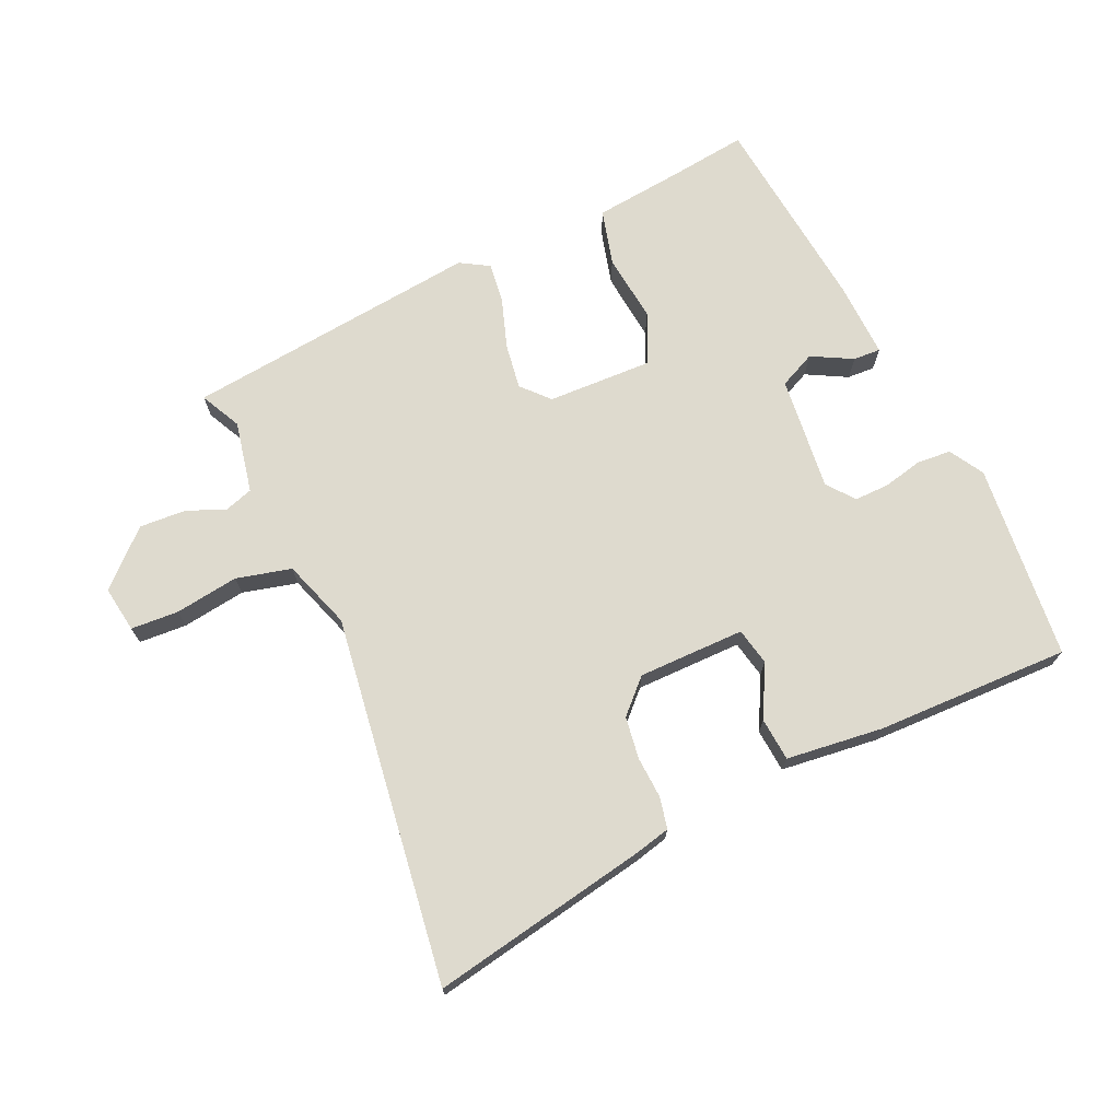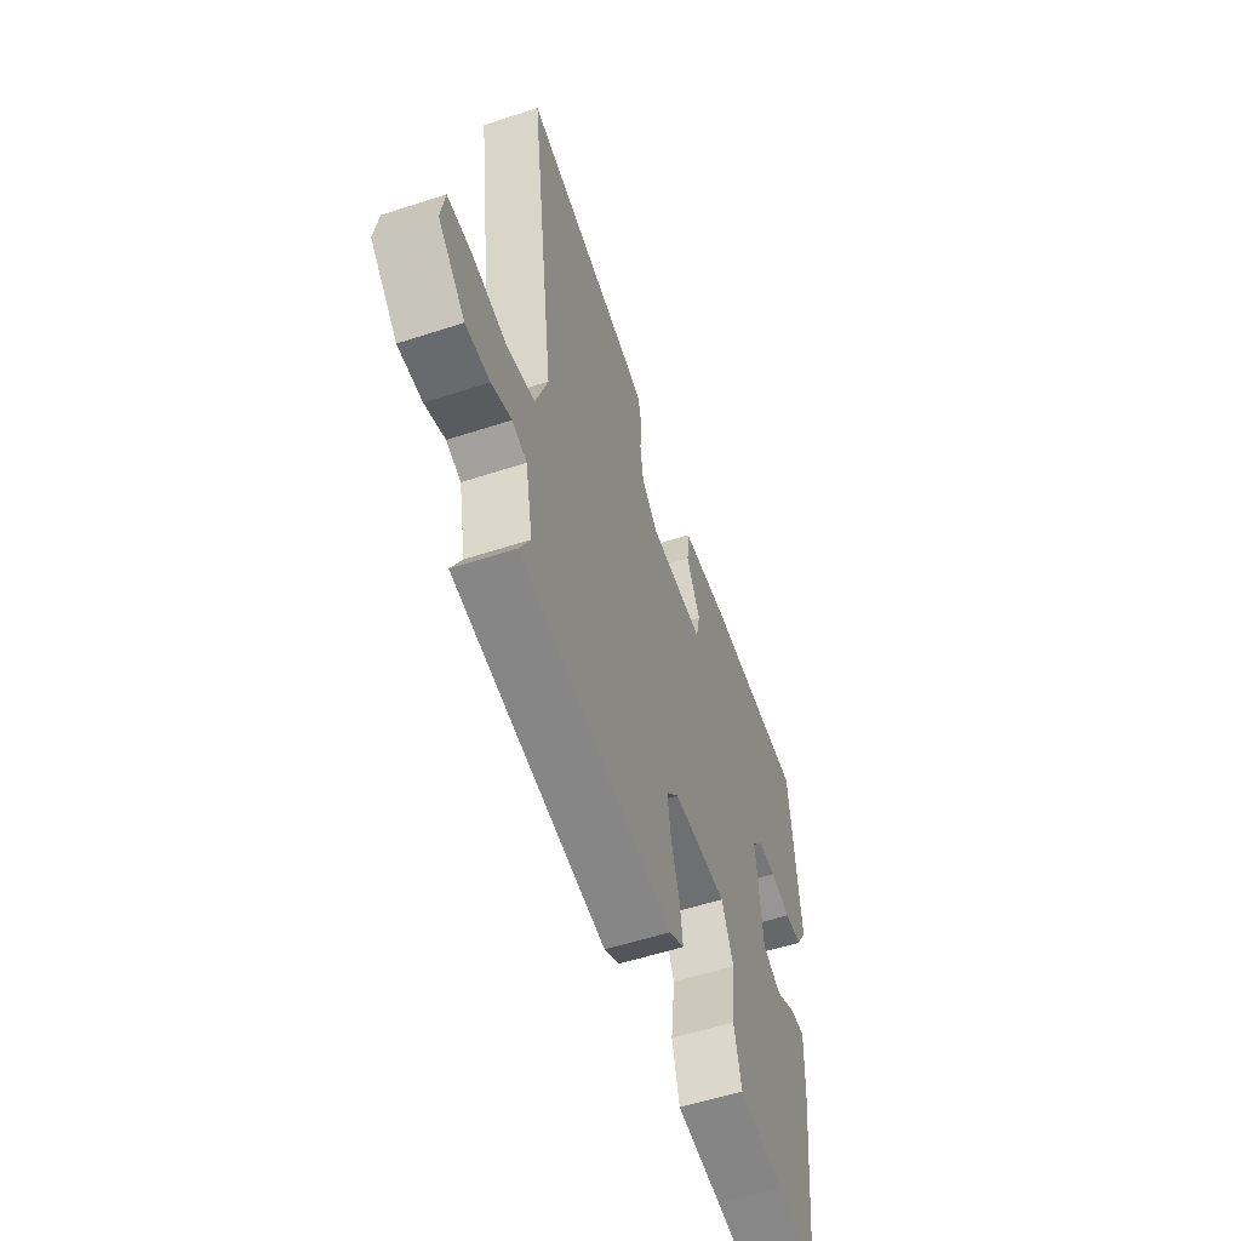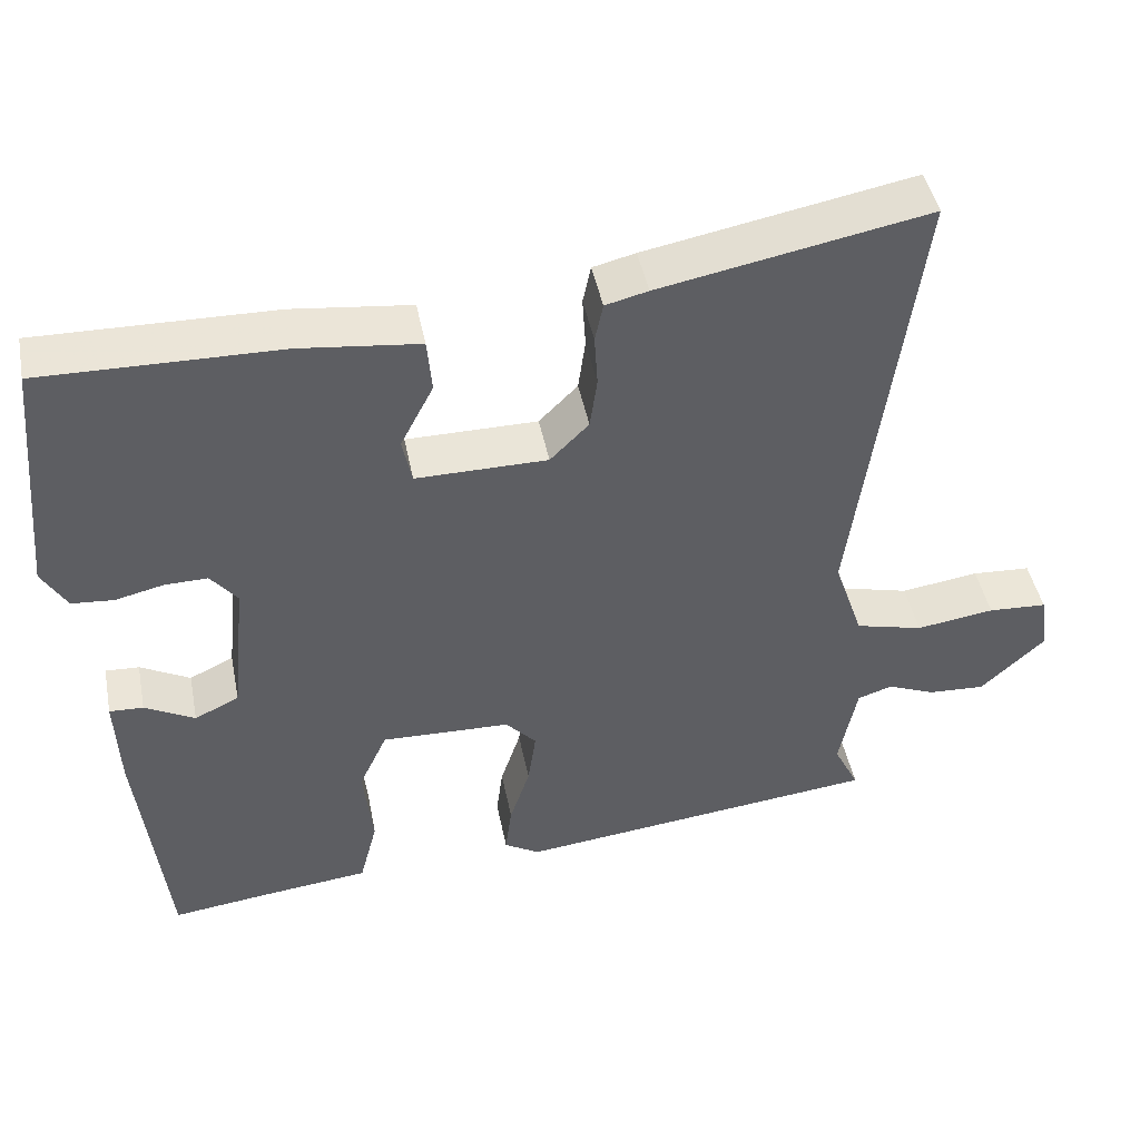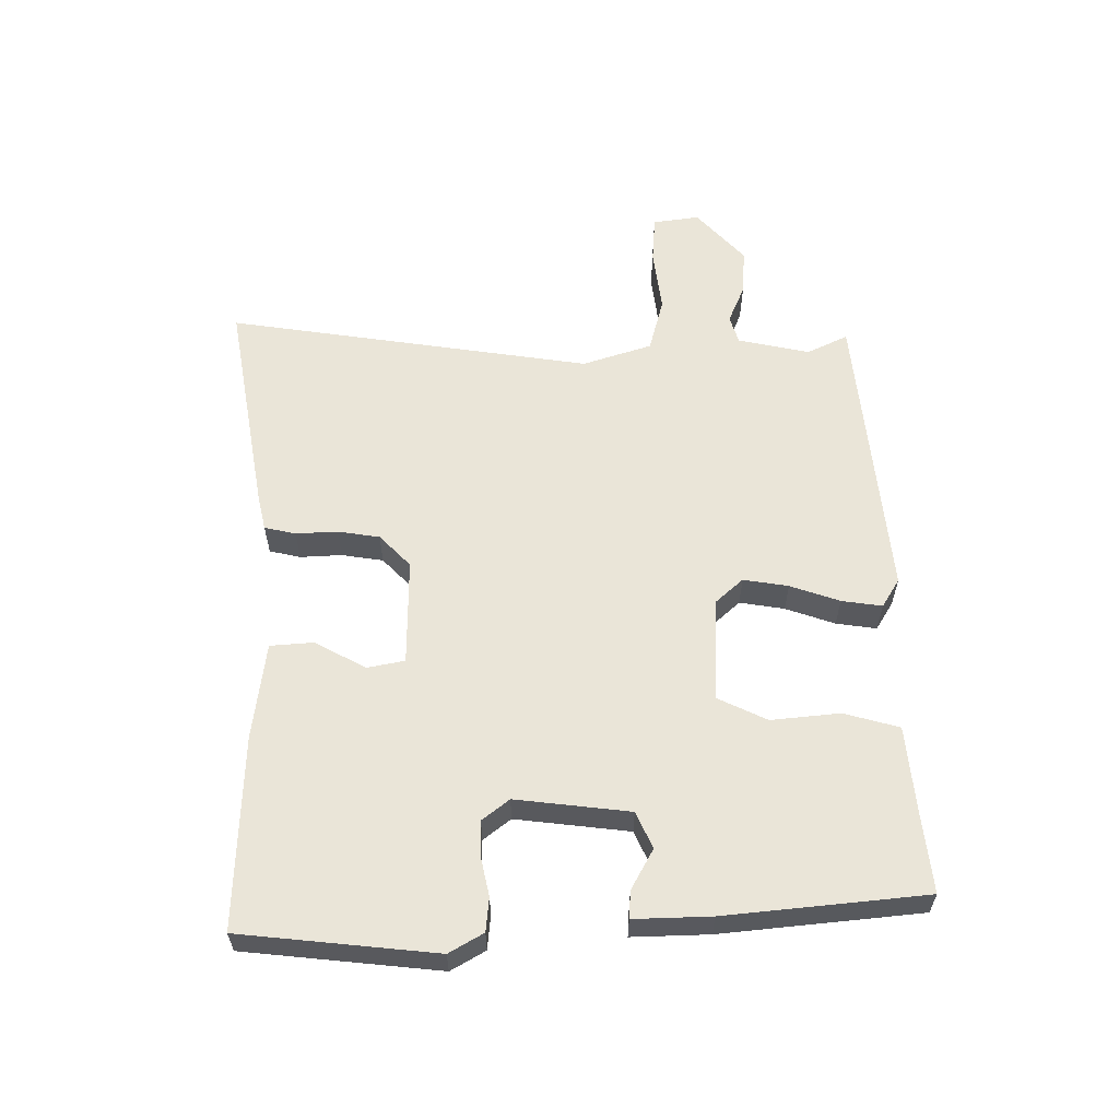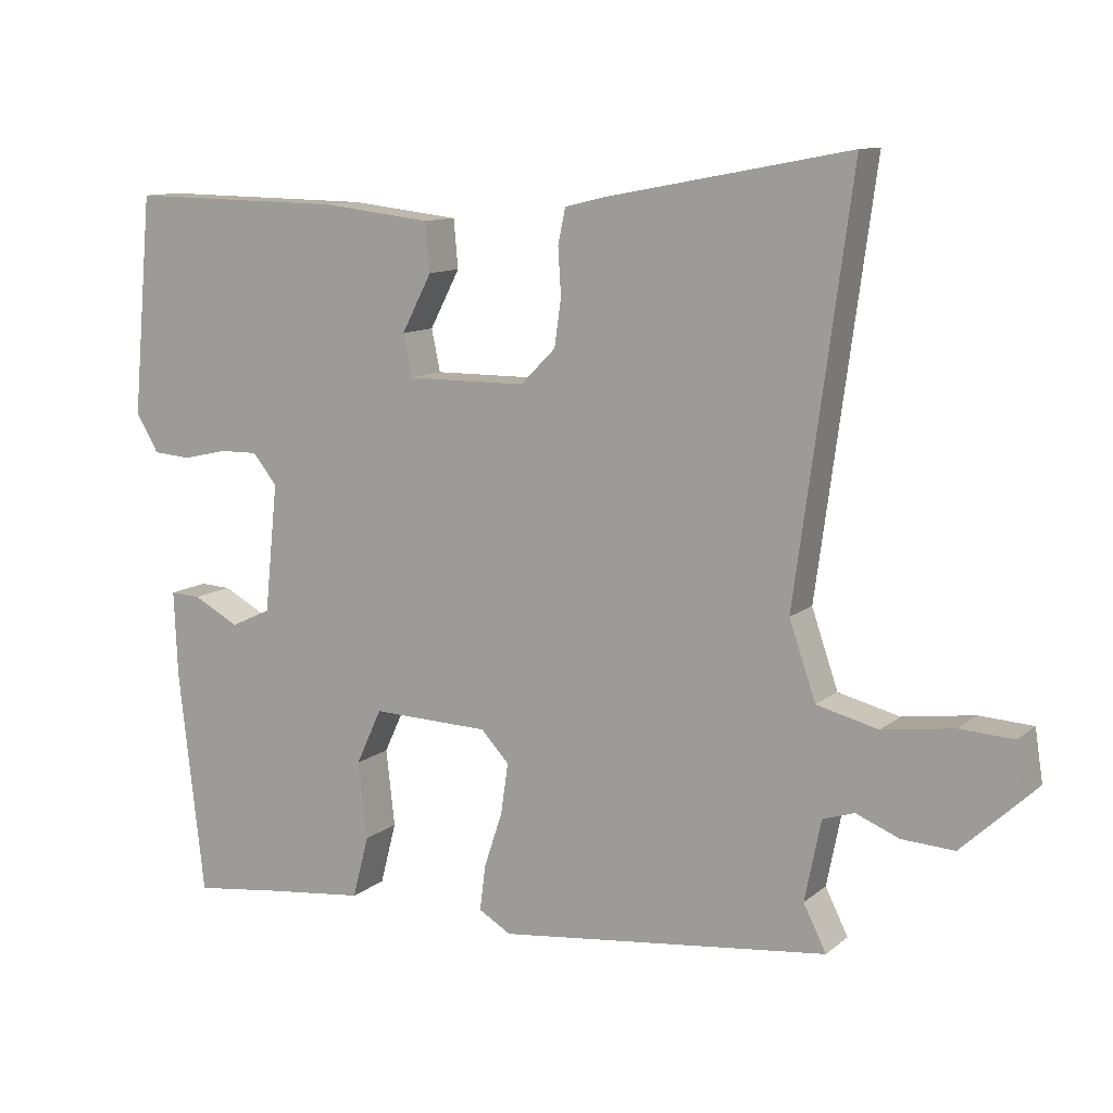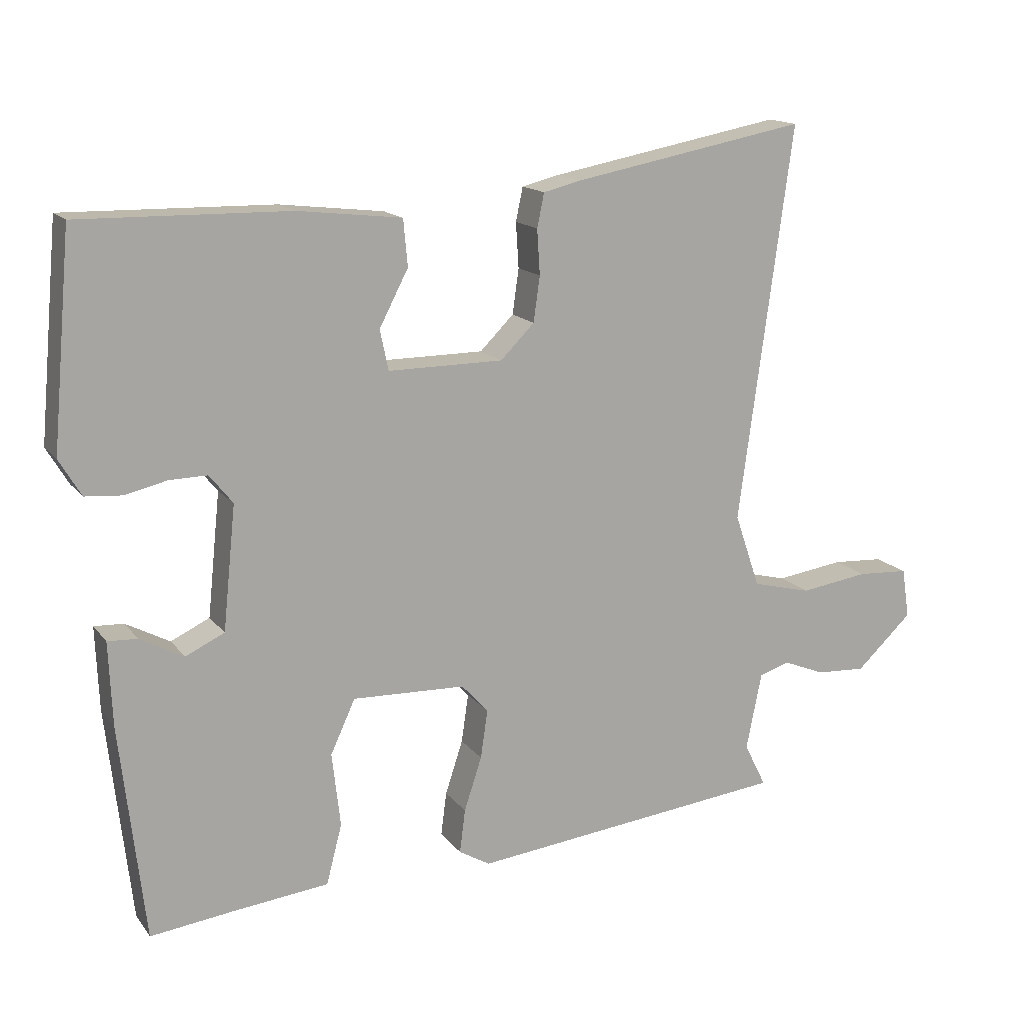
<metadata>
{"format":"obj","ext":"obj","renderer":"f3d","projection":"perspective","resolution":1024,"background":"white","views":[{"elev":71.3,"azim":-24.2,"up":"+Y"},{"elev":-56.1,"azim":-71.1,"up":"+Z"},{"elev":45.0,"azim":168.9,"up":"+Z"},{"elev":59.5,"azim":90.5,"up":"+Y"},{"elev":11.0,"azim":-151.2,"up":"+Z"},{"elev":15.0,"azim":156.0,"up":"+Z"}]}
</metadata>
<code>
v -0.512 0.07 -0.424
v -0.481 0.07 -0.362
v -0.503 0.07 -0.252
v -0.546 0.07 -0.238
v -0.605 0.07 -0.262
v -0.676 0.07 -0.266
v -0.756 0.07 -0.191
v -0.745 0.07 -0.12
v -0.672 0.07 -0.116
v -0.575 0.07 -0.13
v -0.491 0.07 -0.109
v -0.455 0.07 -0.004
v -0.531 0.07 0.557
v -0.198 0.07 0.494
v -0.145 0.07 0.481
v -0.135 0.07 0.433
v -0.139 0.07 0.369
v -0.13 0.07 0.305
v -0.082 0.07 0.257
v 0.081 0.07 0.256
v 0.093 0.07 0.313
v 0.052 0.07 0.392
v 0.058 0.07 0.458
v 0.206 0.07 0.475
v 0.502 0.07 0.48
v 0.529 0.07 0.18
v 0.498 0.07 0.128
v 0.446 0.07 0.124
v 0.386 0.07 0.138
v 0.333 0.07 0.139
v 0.3 0.07 0.098
v 0.318 0.07 -0.077
v 0.373 0.07 -0.103
v 0.435 0.07 -0.07
v 0.477 0.07 -0.068
v 0.472 0.07 -0.186
v 0.437 0.07 -0.492
v 0.318 0.07 -0.477
v 0.183 0.07 -0.462
v 0.161 0.07 -0.377
v 0.173 0.07 -0.272
v 0.138 0.07 -0.196
v -0.022 0.07 -0.201
v -0.06 0.07 -0.242
v -0.05 0.07 -0.311
v -0.025 0.07 -0.387
v -0.017 0.07 -0.449
v -0.061 0.07 -0.475
v -0.512 0 -0.424
v -0.481 0 -0.362
v -0.503 0 -0.252
v -0.546 0 -0.238
v -0.605 0 -0.262
v -0.676 0 -0.266
v -0.756 0 -0.191
v -0.745 0 -0.12
v -0.672 0 -0.116
v -0.575 0 -0.13
v -0.491 0 -0.109
v -0.455 0 -0.004
v -0.531 0 0.557
v -0.198 0 0.494
v -0.145 0 0.481
v -0.135 0 0.433
v -0.139 0 0.369
v -0.13 0 0.305
v -0.082 0 0.257
v 0.081 0 0.256
v 0.093 0 0.313
v 0.052 0 0.392
v 0.058 0 0.458
v 0.206 0 0.475
v 0.502 0 0.48
v 0.529 0 0.18
v 0.498 0 0.128
v 0.446 0 0.124
v 0.386 0 0.138
v 0.333 0 0.139
v 0.3 0 0.098
v 0.318 0 -0.077
v 0.373 0 -0.103
v 0.435 0 -0.07
v 0.477 0 -0.068
v 0.472 0 -0.186
v 0.437 0 -0.492
v 0.318 0 -0.477
v 0.183 0 -0.462
v 0.161 0 -0.377
v 0.173 0 -0.272
v 0.138 0 -0.196
v -0.022 0 -0.201
v -0.06 0 -0.242
v -0.05 0 -0.311
v -0.025 0 -0.387
v -0.017 0 -0.449
v -0.061 0 -0.475
f 48 1 2
f 47 48 2
f 46 47 2
f 45 46 2
f 44 45 2 3
f 43 44 3 4
f 38 39 40 41
f 37 38 41
f 36 37 41
f 35 36 41
f 34 35 41
f 33 34 41
f 32 33 41 42
f 31 32 42 43
f 27 28 29
f 26 27 29
f 25 26 29
f 24 25 29
f 23 24 29
f 22 23 29
f 21 22 29
f 20 21 29 30
f 31 43 4
f 30 31 4
f 20 30 4
f 19 20 4
f 15 16 17
f 14 15 17
f 13 14 17
f 12 13 17
f 11 12 17 18
f 8 9 10
f 7 8 10
f 6 7 10
f 5 6 10
f 4 5 10
f 4 10 11
f 4 11 18 19
f 50 49 96
f 50 96 95
f 50 95 94
f 50 94 93
f 51 50 93 92
f 52 51 92 91
f 89 88 87 86
f 89 86 85
f 89 85 84
f 89 84 83
f 89 83 82
f 89 82 81
f 90 89 81 80
f 91 90 80 79
f 77 76 75
f 77 75 74
f 77 74 73
f 77 73 72
f 77 72 71
f 77 71 70
f 77 70 69
f 78 77 69 68
f 52 91 79
f 52 79 78
f 52 78 68
f 52 68 67
f 65 64 63
f 65 63 62
f 65 62 61
f 65 61 60
f 66 65 60 59
f 58 57 56
f 58 56 55
f 58 55 54
f 58 54 53
f 58 53 52
f 59 58 52
f 67 66 59 52
f 1 49 50 2
f 2 50 51 3
f 3 51 52 4
f 4 52 53 5
f 5 53 54 6
f 6 54 55 7
f 7 55 56 8
f 8 56 57 9
f 9 57 58 10
f 10 58 59 11
f 11 59 60 12
f 12 60 61 13
f 13 61 62 14
f 14 62 63 15
f 15 63 64 16
f 16 64 65 17
f 17 65 66 18
f 18 66 67 19
f 19 67 68 20
f 20 68 69 21
f 21 69 70 22
f 22 70 71 23
f 23 71 72 24
f 24 72 73 25
f 25 73 74 26
f 26 74 75 27
f 27 75 76 28
f 28 76 77 29
f 29 77 78 30
f 30 78 79 31
f 31 79 80 32
f 32 80 81 33
f 33 81 82 34
f 34 82 83 35
f 35 83 84 36
f 36 84 85 37
f 37 85 86 38
f 38 86 87 39
f 39 87 88 40
f 40 88 89 41
f 41 89 90 42
f 42 90 91 43
f 43 91 92 44
f 44 92 93 45
f 45 93 94 46
f 46 94 95 47
f 47 95 96 48
f 48 96 49 1

</code>
